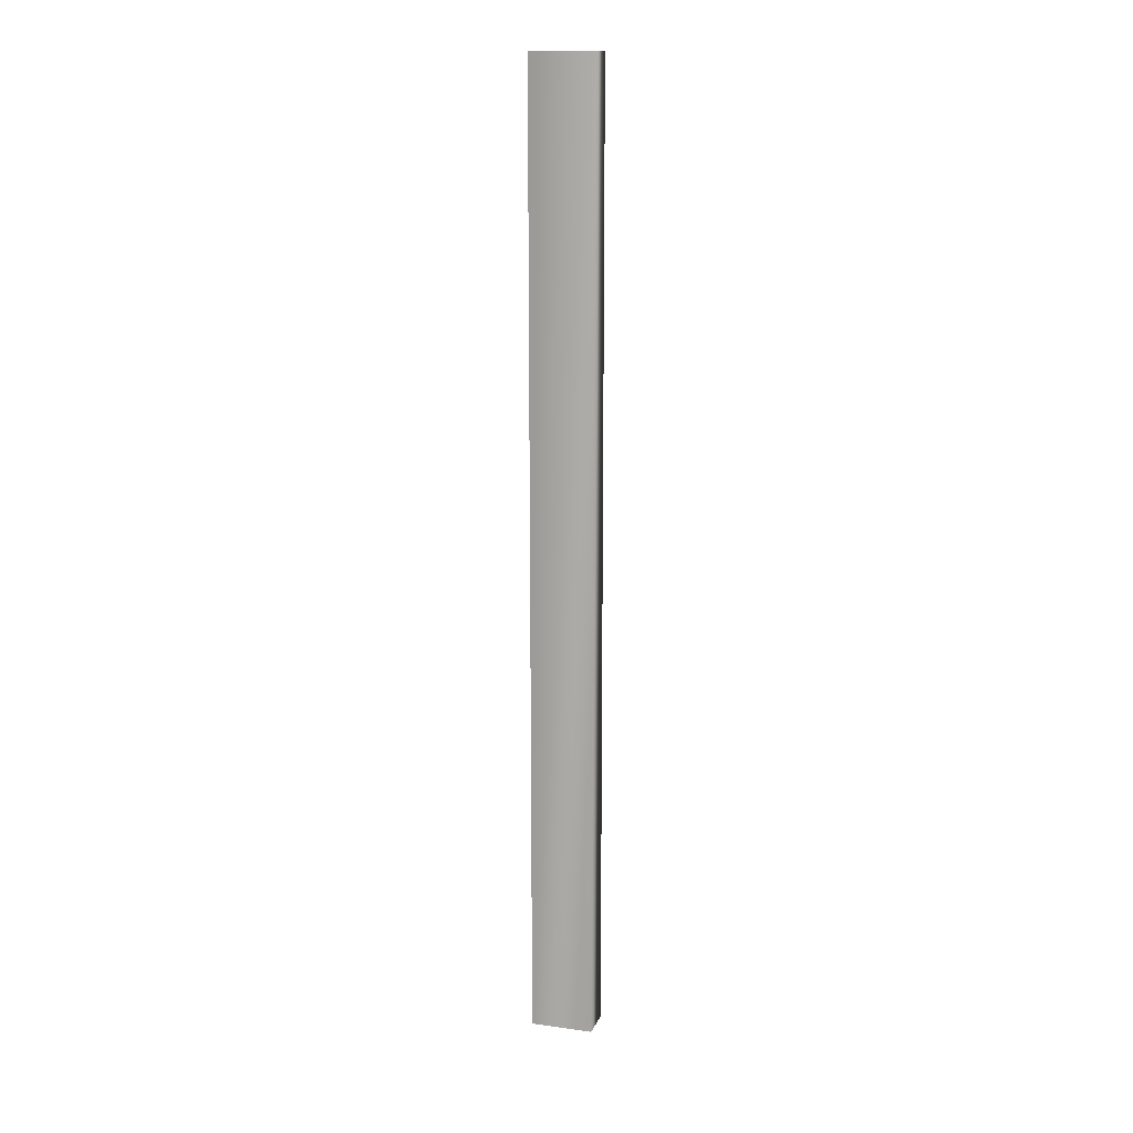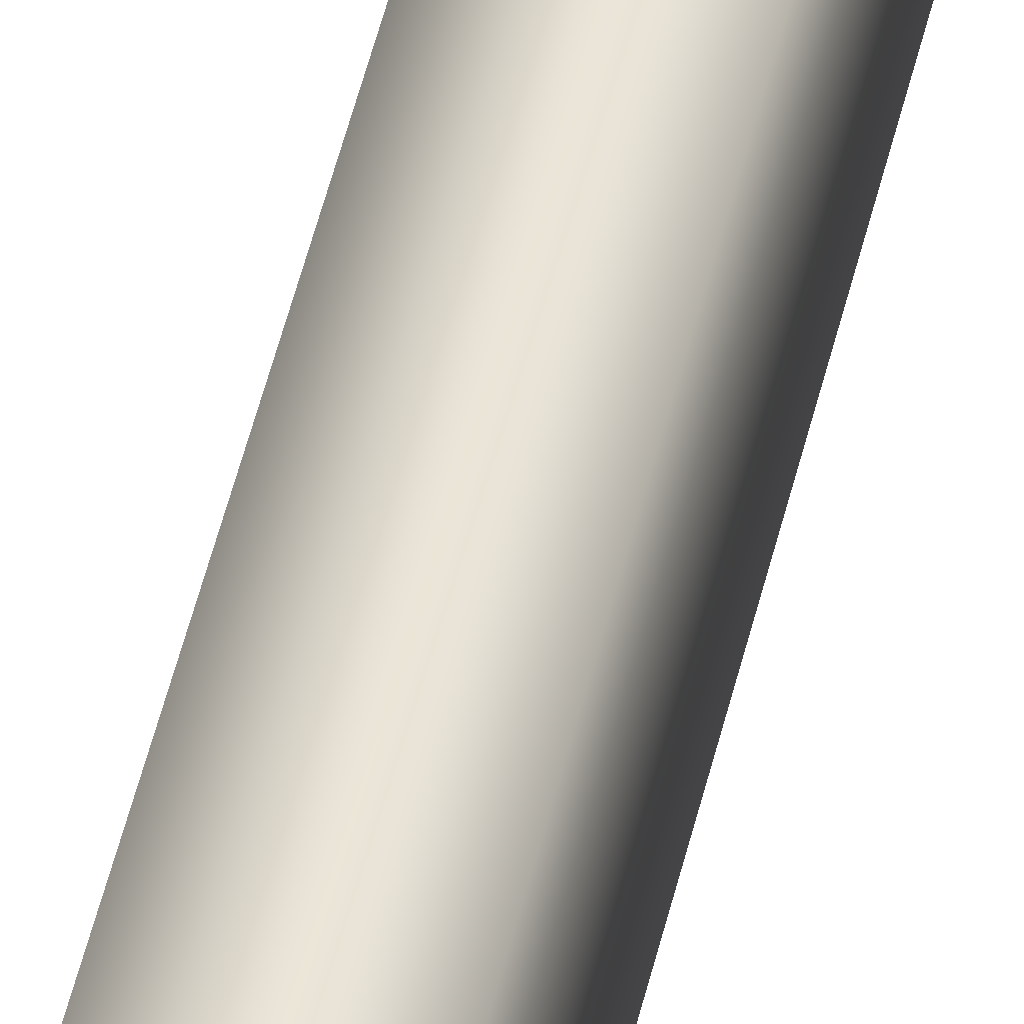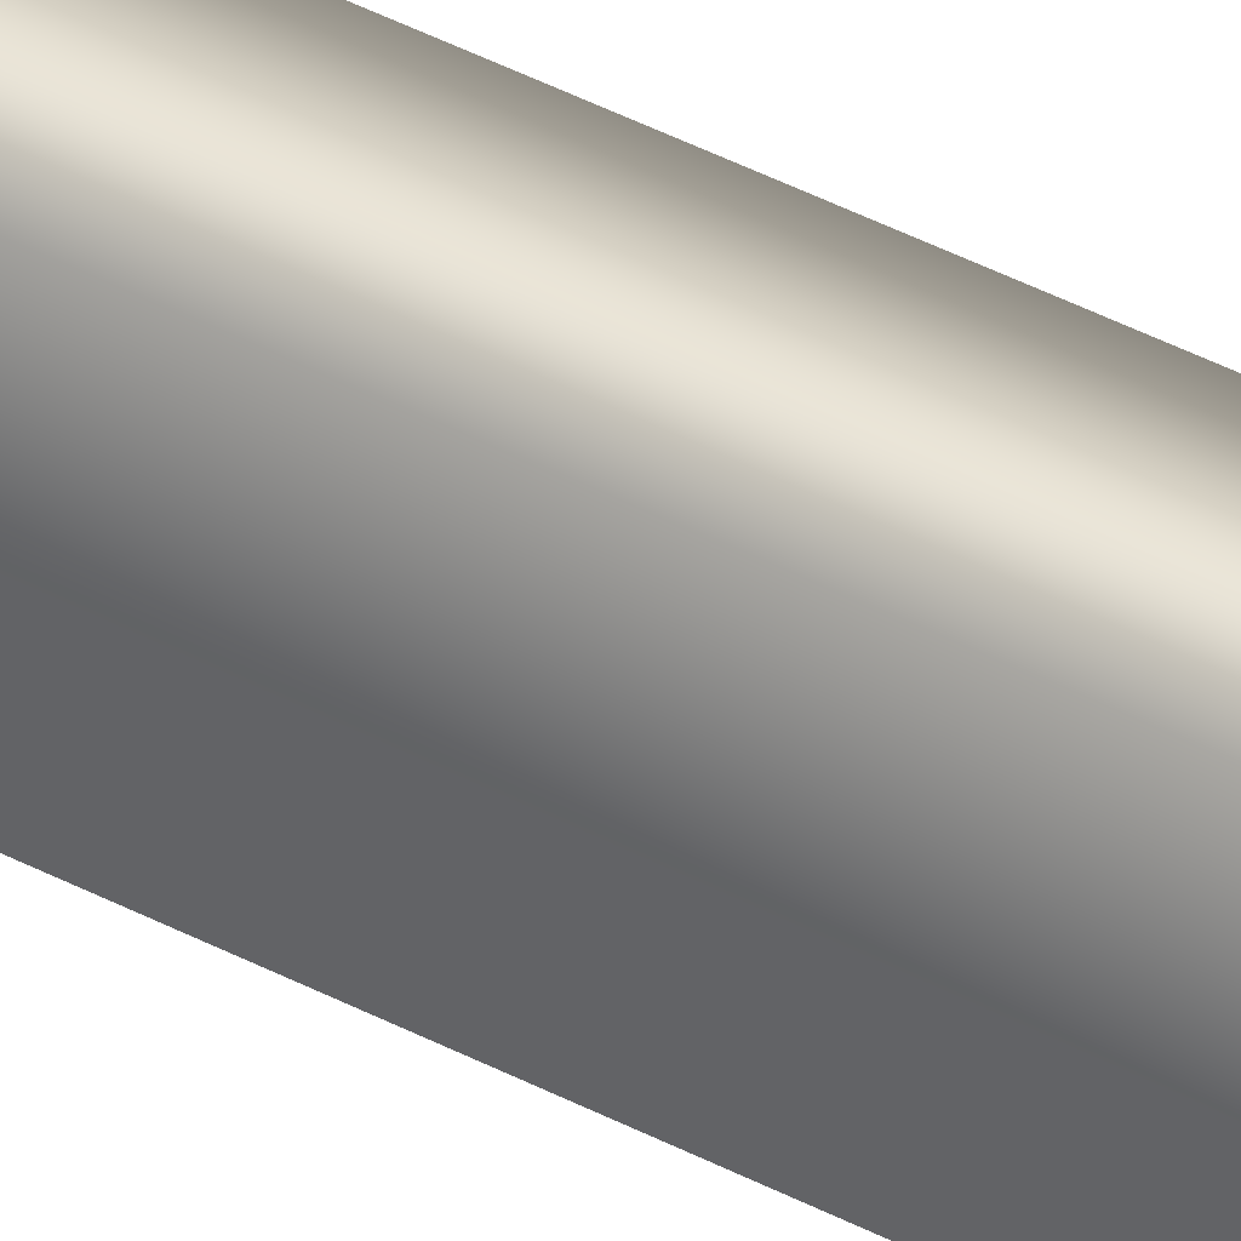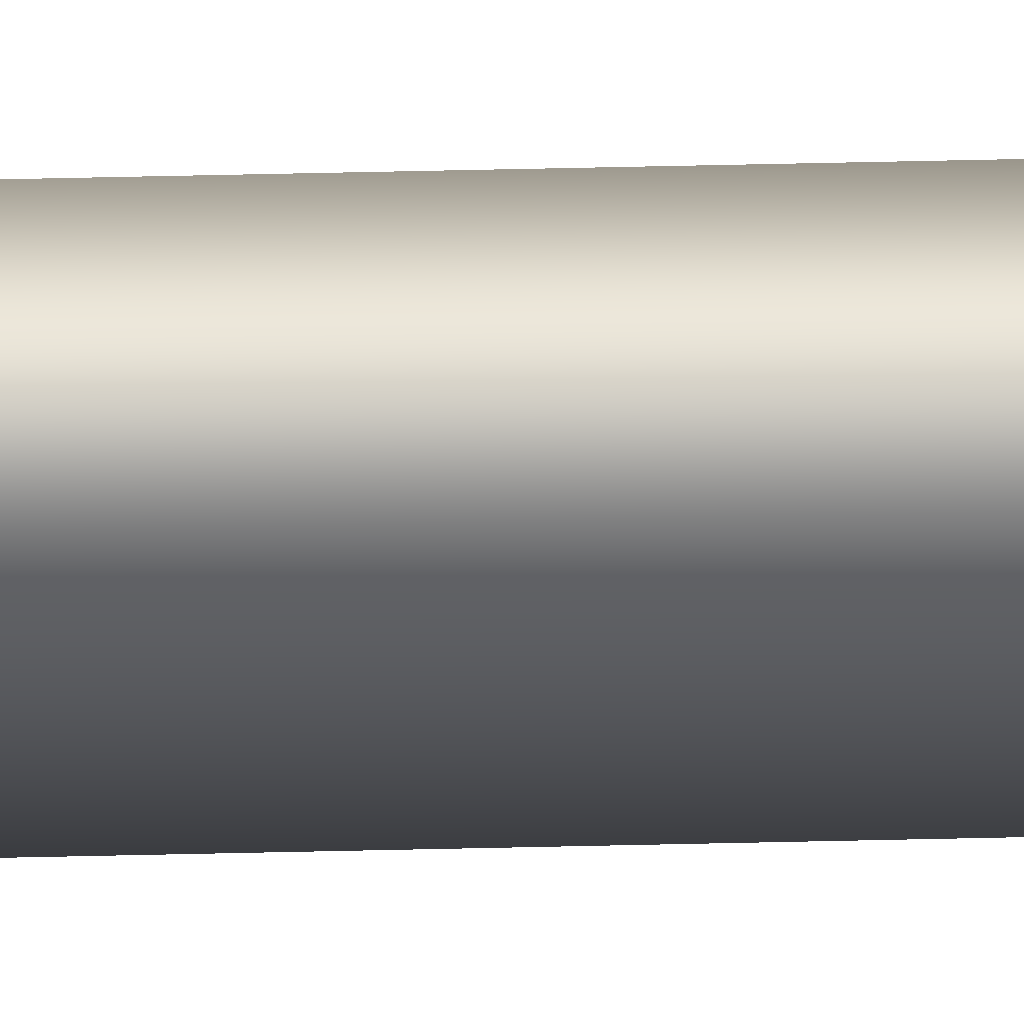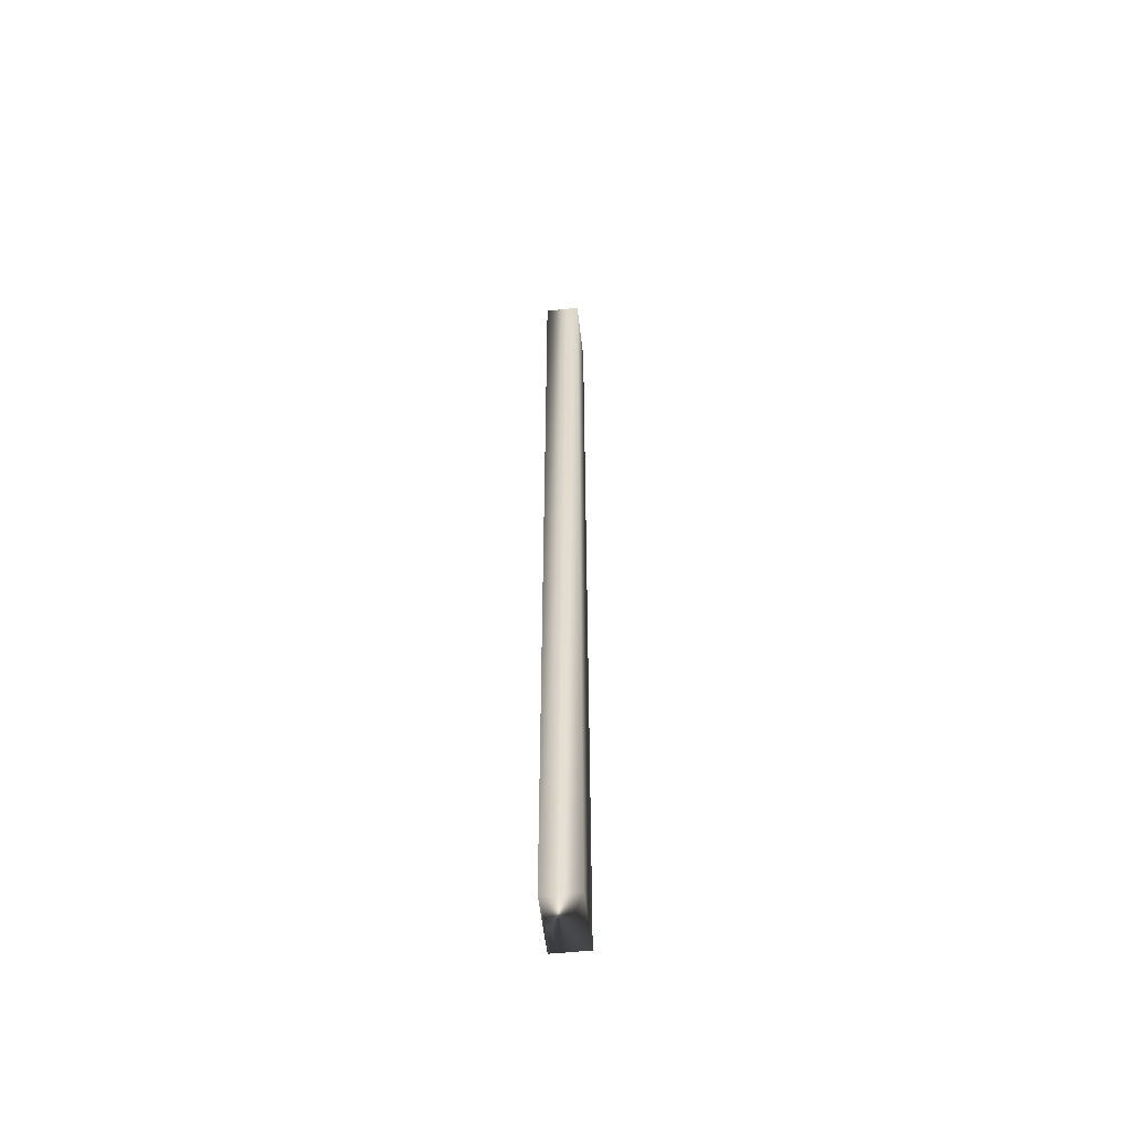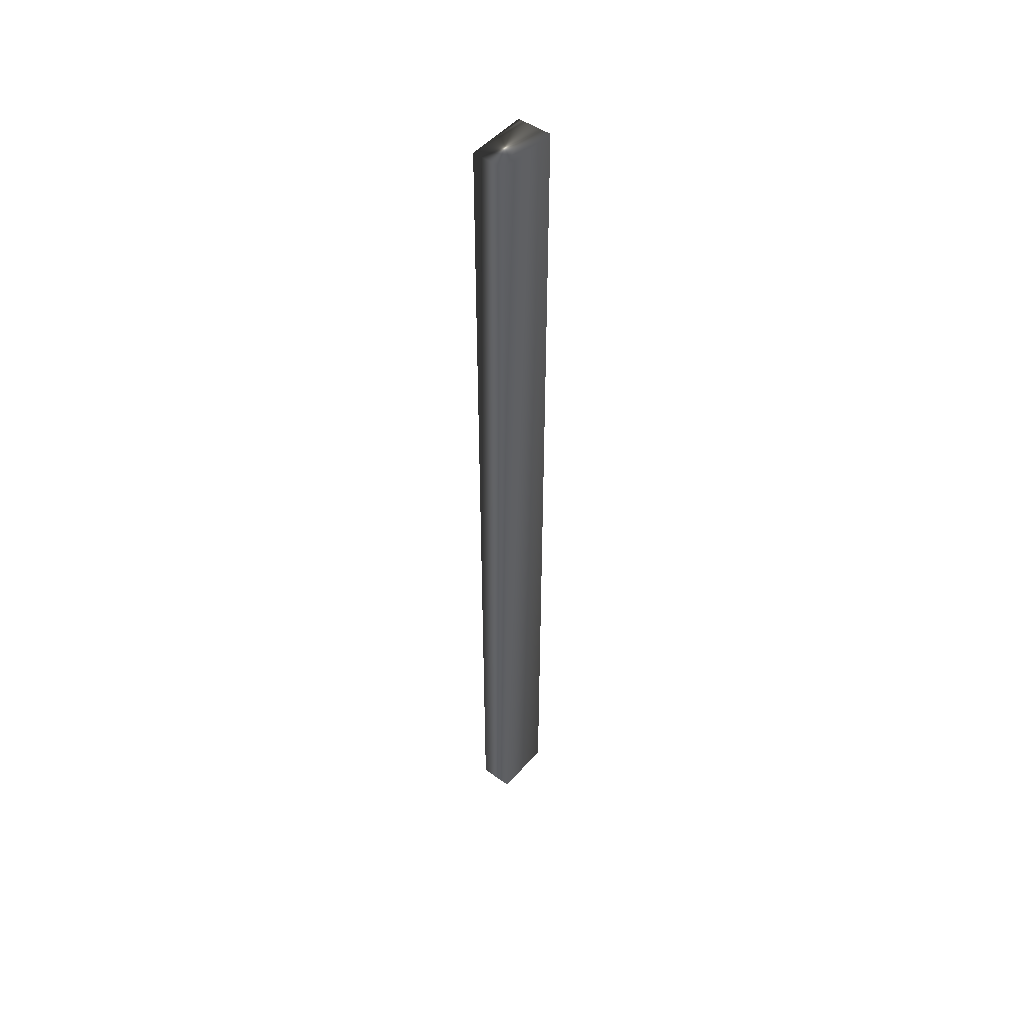
<metadata>
{"format":"obj","ext":"obj","renderer":"f3d","projection":"perspective","resolution":1024,"background":"white","views":[{"elev":14.4,"azim":-73.4,"up":"+Y"},{"elev":42.9,"azim":11.7,"up":"+Z"},{"elev":43.2,"azim":-58.1,"up":"+Z"},{"elev":62.1,"azim":88.7,"up":"+Z"},{"elev":-55.5,"azim":6.6,"up":"+Y"},{"elev":48.7,"azim":38.7,"up":"+Y"}]}
</metadata>
<code>
v 35.17 38.75 -115.7
v 35.17 46.75 -115.7
v 35.17 38.75 -116.3
v 35.17 46.75 -116.3
v 35.25 46.75 -116.3
v 35.25 38.75 -116.3
v 35.22 46.75 -116.3
v 35.22 38.75 -116.3
v 35.19 38.75 -116.3
v 35.19 46.75 -116.3
v 35.46 46.75 -116.3
v 35.46 46.75 -115.7
v 35.46 38.75 -116.3
v 35.46 38.75 -115.7
f 1 2 3
f 3 2 4
f 5 6 7
f 7 6 8
f 7 8 9
f 3 4 9
f 9 4 10
f 9 10 7
f 11 5 12
f 12 5 2
f 2 5 7
f 2 7 10
f 10 4 2
f 6 5 13
f 13 5 11
f 14 12 1
f 1 12 2
f 13 14 6
f 6 14 1
f 6 1 8
f 8 1 9
f 9 1 3
f 13 11 14
f 14 11 12

</code>
